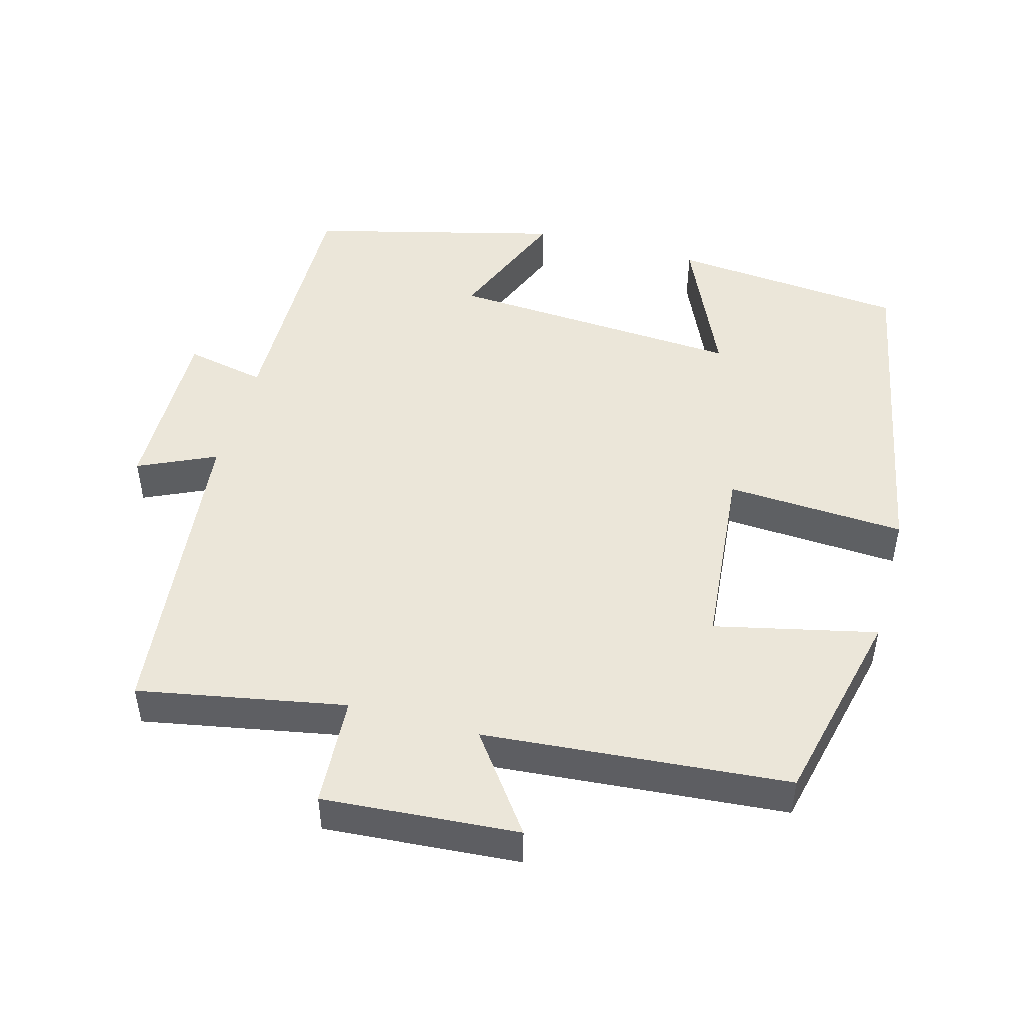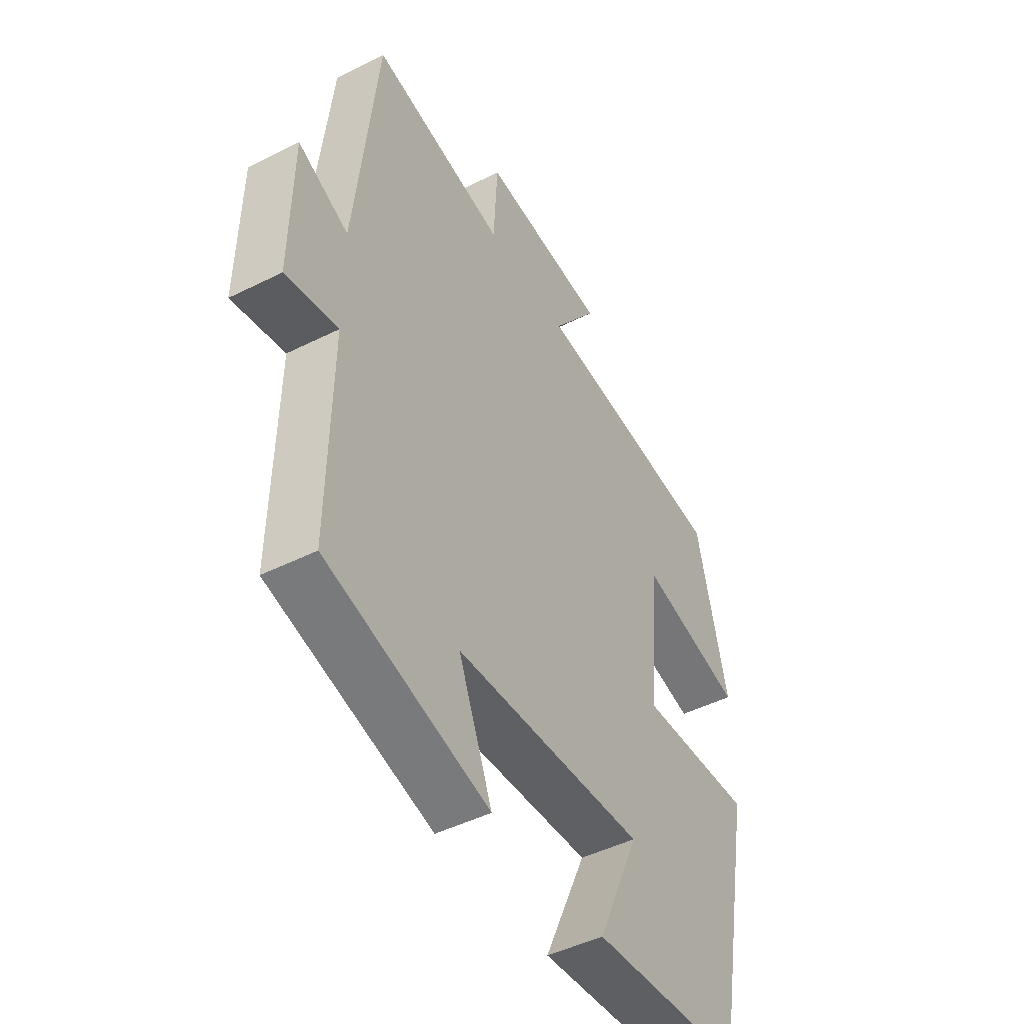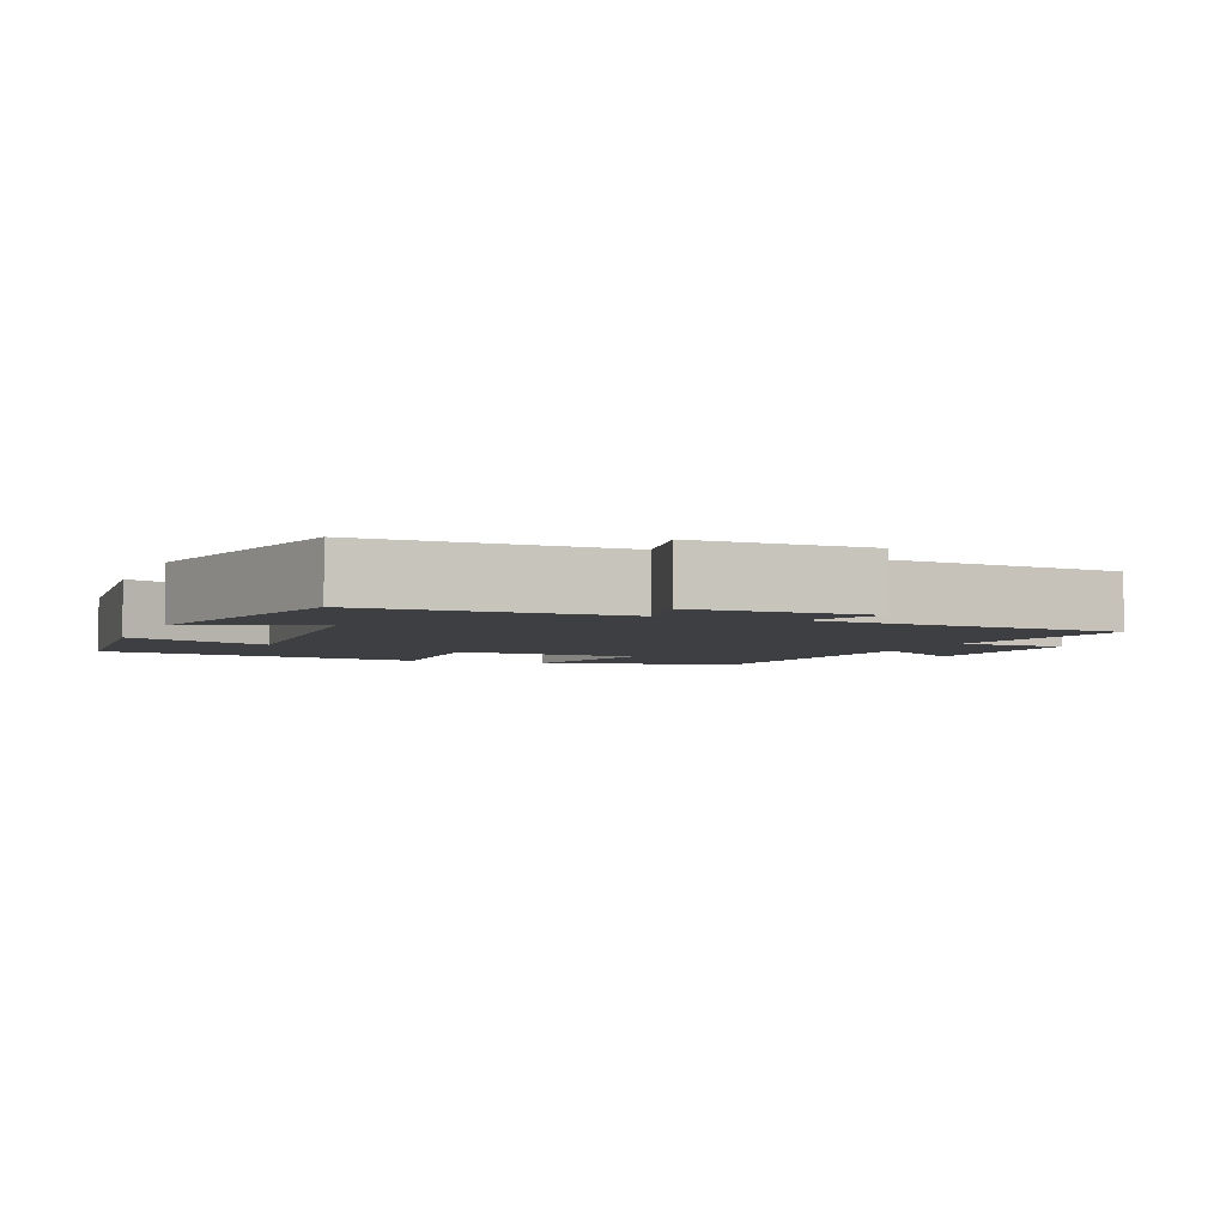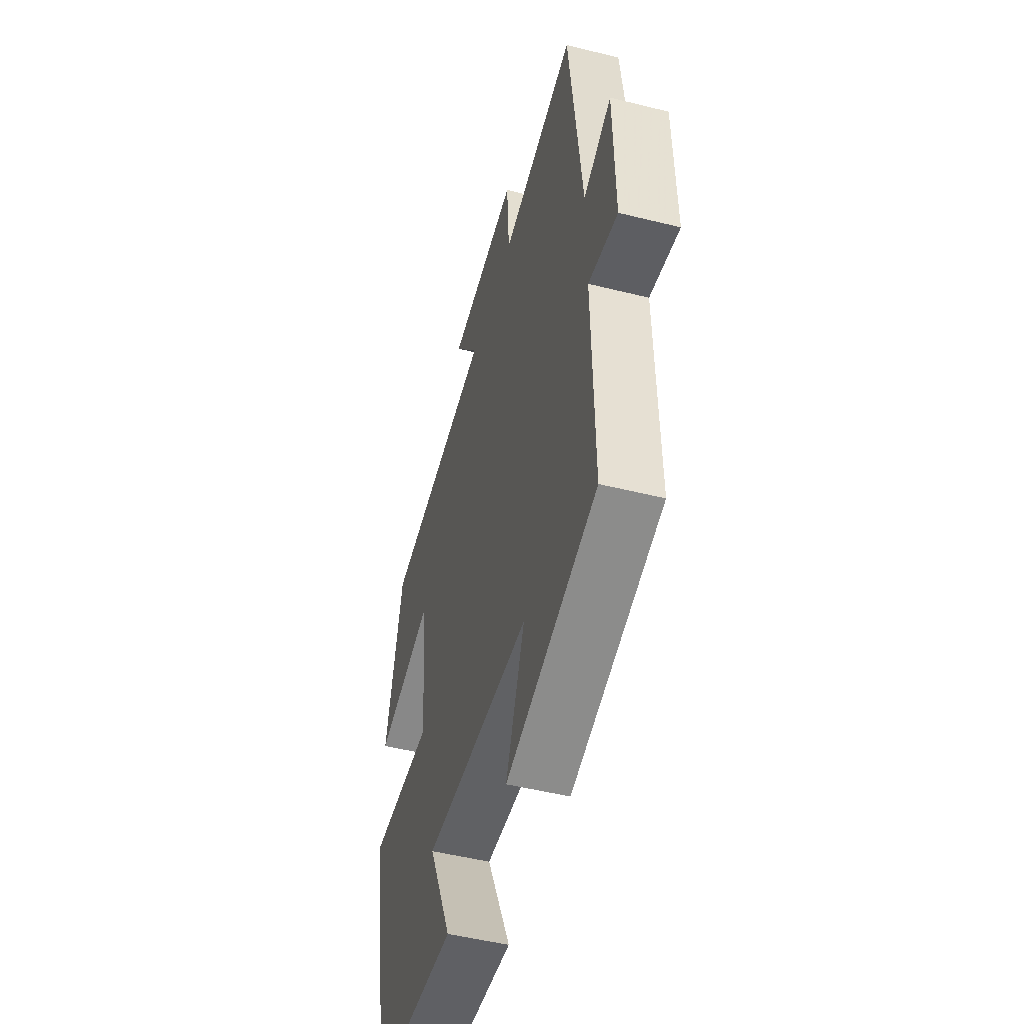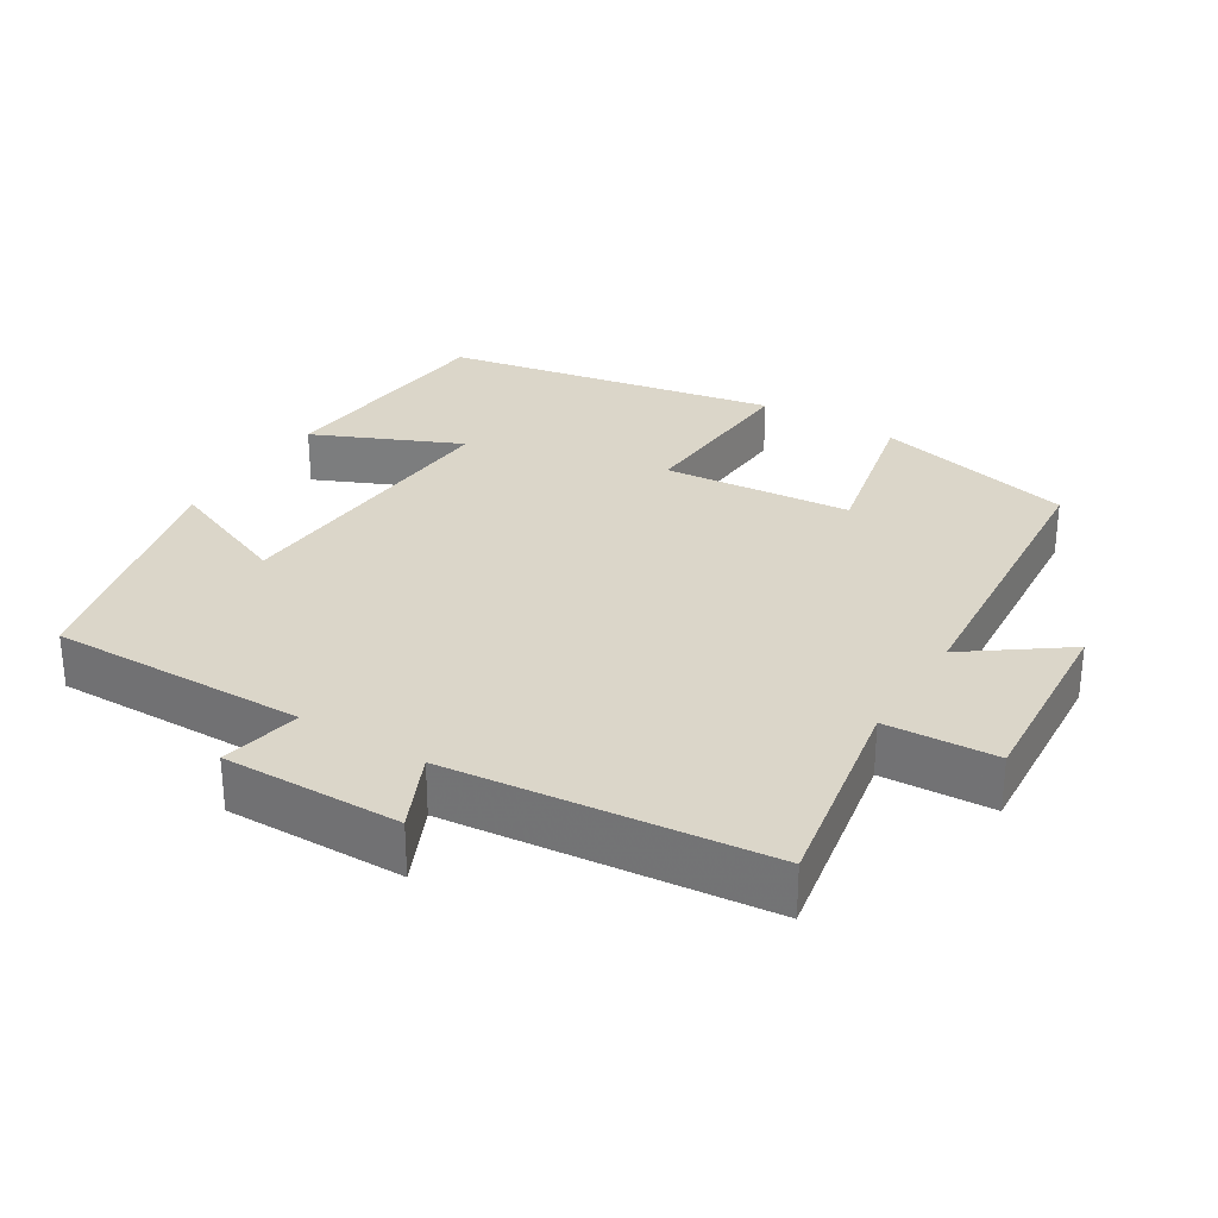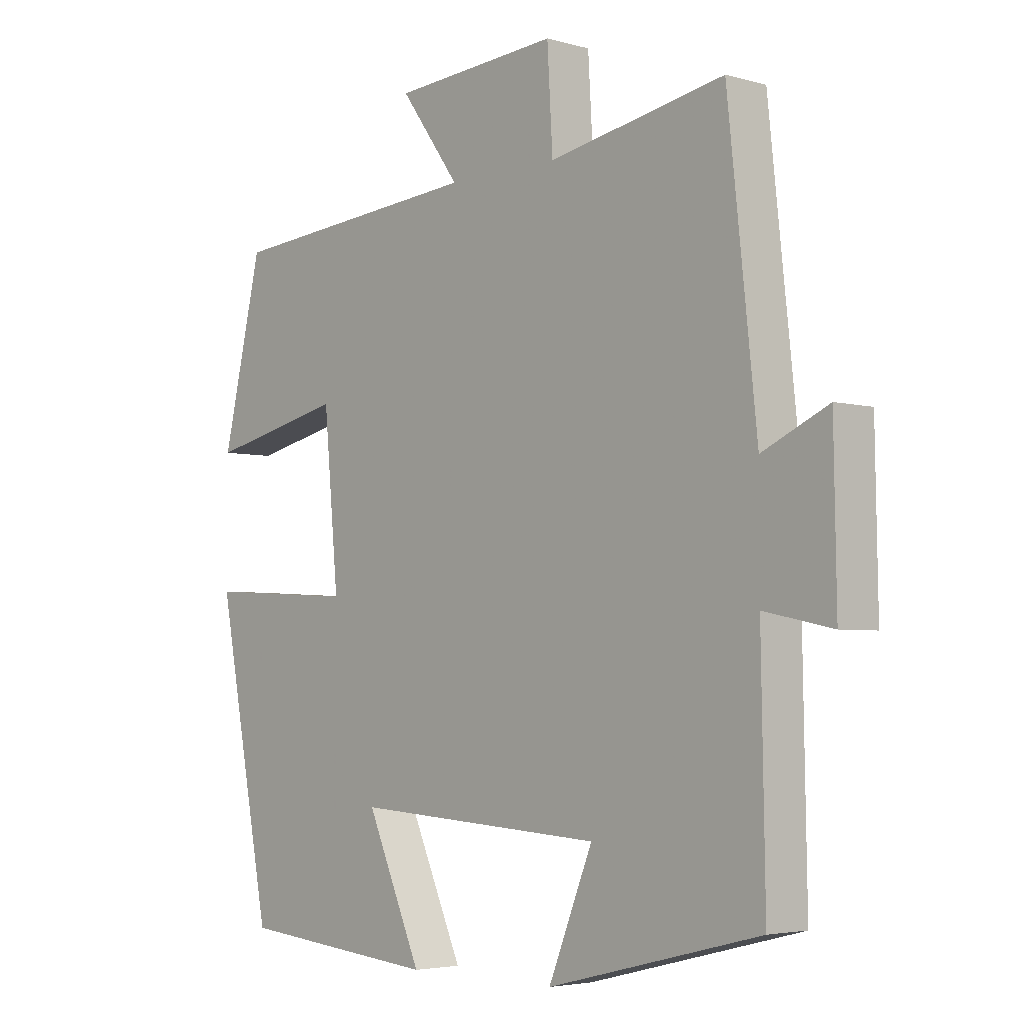
<metadata>
{"format":"obj","ext":"obj","renderer":"f3d","projection":"perspective","resolution":1024,"background":"white","views":[{"elev":48.2,"azim":15.3,"up":"+Y"},{"elev":-46.7,"azim":-60.3,"up":"+Z"},{"elev":-3.9,"azim":-111.8,"up":"+Y"},{"elev":-50.2,"azim":-105.3,"up":"+Z"},{"elev":29.8,"azim":-58.2,"up":"+Y"},{"elev":-4.1,"azim":-132.5,"up":"+Z"}]}
</metadata>
<code>
v -0.453 0.07 0.553
v -0.167 0.07 0.5
v -0.158 0.07 0.653
v 0.112 0.07 0.633
v 0.015 0.07 0.5
v 0.435 0.07 0.465
v 0.5 0.07 0.188
v 0.277 0.07 0.238
v 0.253 0.07 -0.022
v 0.5 0.07 -0.008
v 0.411 0.07 -0.47
v 0.086 0.07 -0.5
v 0.176 0.07 -0.298
v -0.232 0.07 -0.324
v -0.16 0.07 -0.5
v -0.506 0.07 -0.413
v -0.5 0.07 -0.058
v -0.611 0.07 -0.081
v -0.607 0.07 0.165
v -0.5 0.07 0.116
v -0.453 0 0.553
v -0.167 0 0.5
v -0.158 0 0.653
v 0.112 0 0.633
v 0.015 0 0.5
v 0.435 0 0.465
v 0.5 0 0.188
v 0.277 0 0.238
v 0.253 0 -0.022
v 0.5 0 -0.008
v 0.411 0 -0.47
v 0.086 0 -0.5
v 0.176 0 -0.298
v -0.232 0 -0.324
v -0.16 0 -0.5
v -0.506 0 -0.413
v -0.5 0 -0.058
v -0.611 0 -0.081
v -0.607 0 0.165
v -0.5 0 0.116
f 17 18 19 20
f 17 20 1 2
f 14 15 16 17
f 13 14 17 2
f 10 11 12 13
f 9 10 13
f 13 2 3
f 9 13 3
f 8 9 3
f 5 6 7 8
f 5 8 3
f 3 4 5
f 40 39 38 37
f 22 21 40 37
f 37 36 35 34
f 22 37 34 33
f 33 32 31 30
f 33 30 29
f 23 22 33
f 23 33 29
f 23 29 28
f 28 27 26 25
f 23 28 25
f 25 24 23
f 1 21 22 2
f 2 22 23 3
f 3 23 24 4
f 4 24 25 5
f 5 25 26 6
f 6 26 27 7
f 7 27 28 8
f 8 28 29 9
f 9 29 30 10
f 10 30 31 11
f 11 31 32 12
f 12 32 33 13
f 13 33 34 14
f 14 34 35 15
f 15 35 36 16
f 16 36 37 17
f 17 37 38 18
f 18 38 39 19
f 19 39 40 20
f 20 40 21 1

</code>
